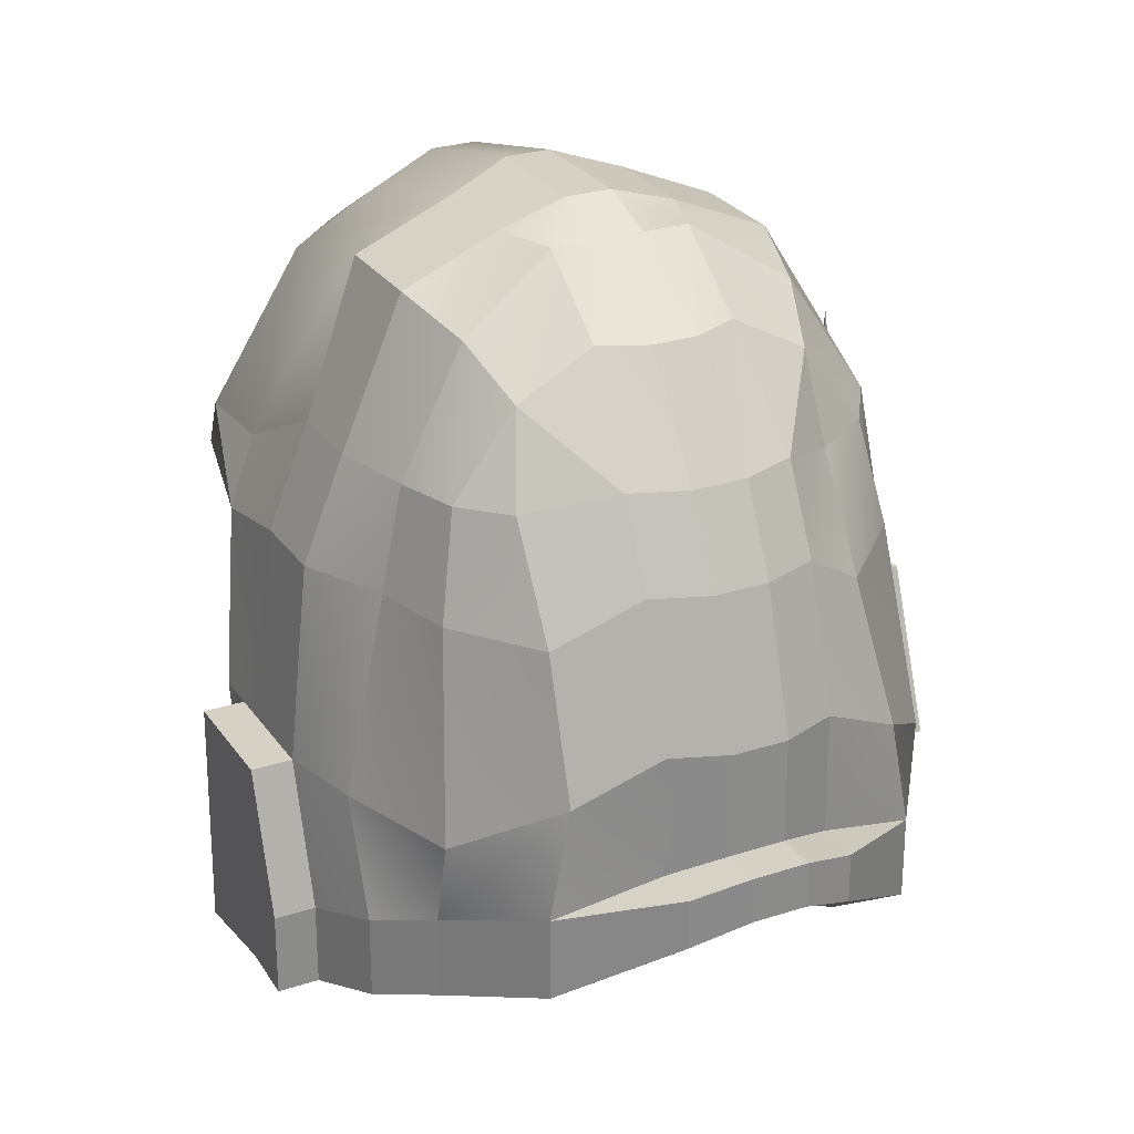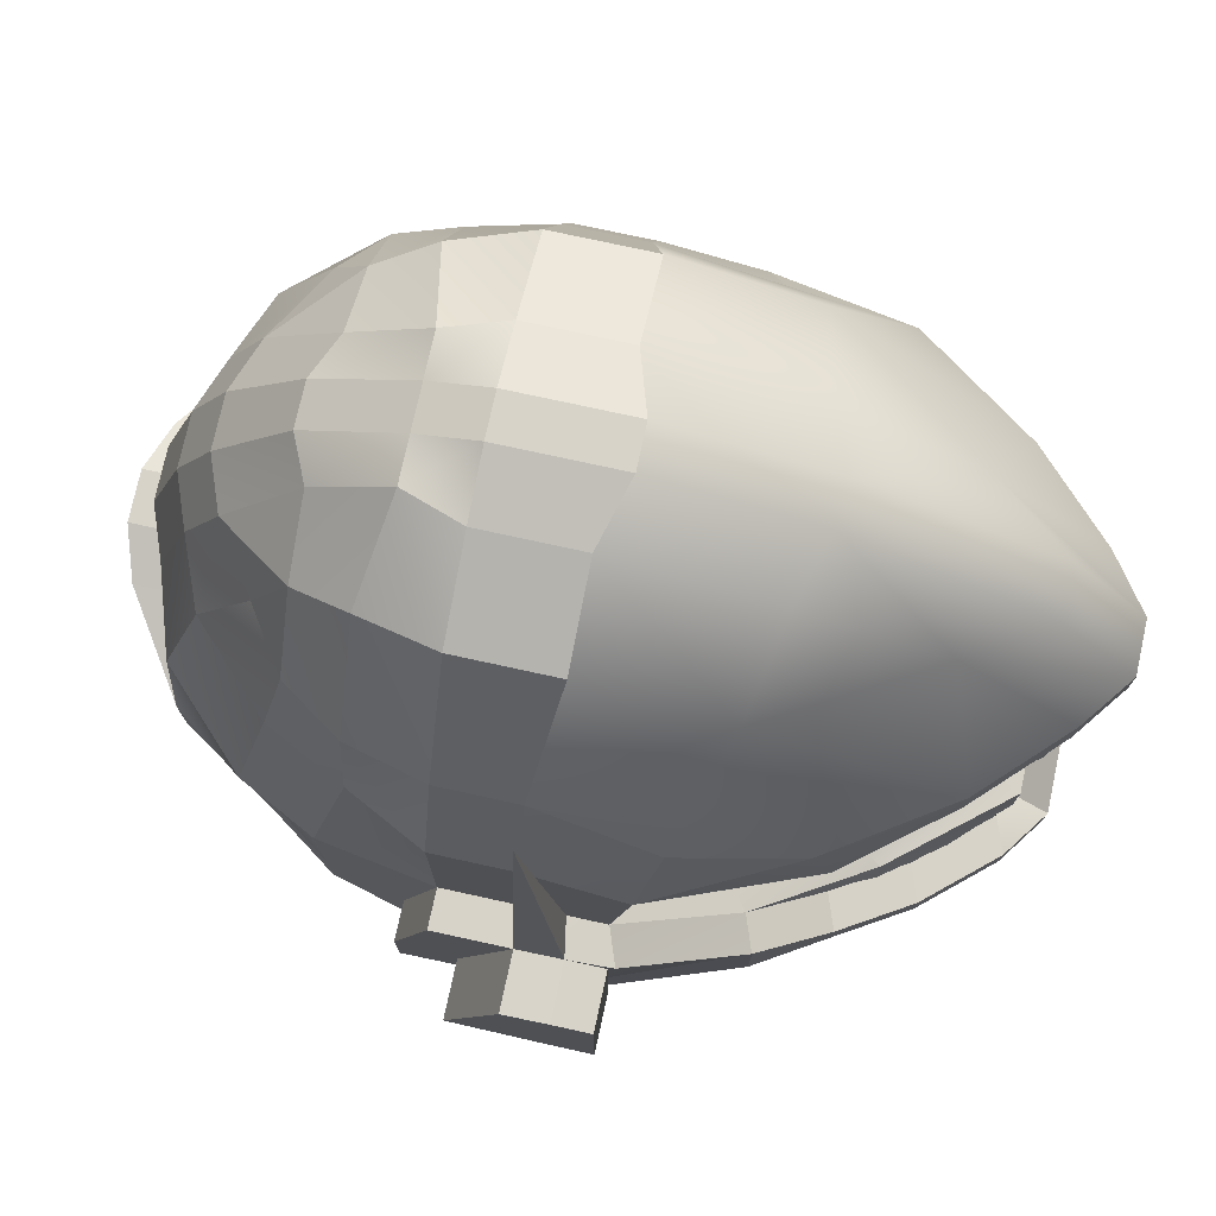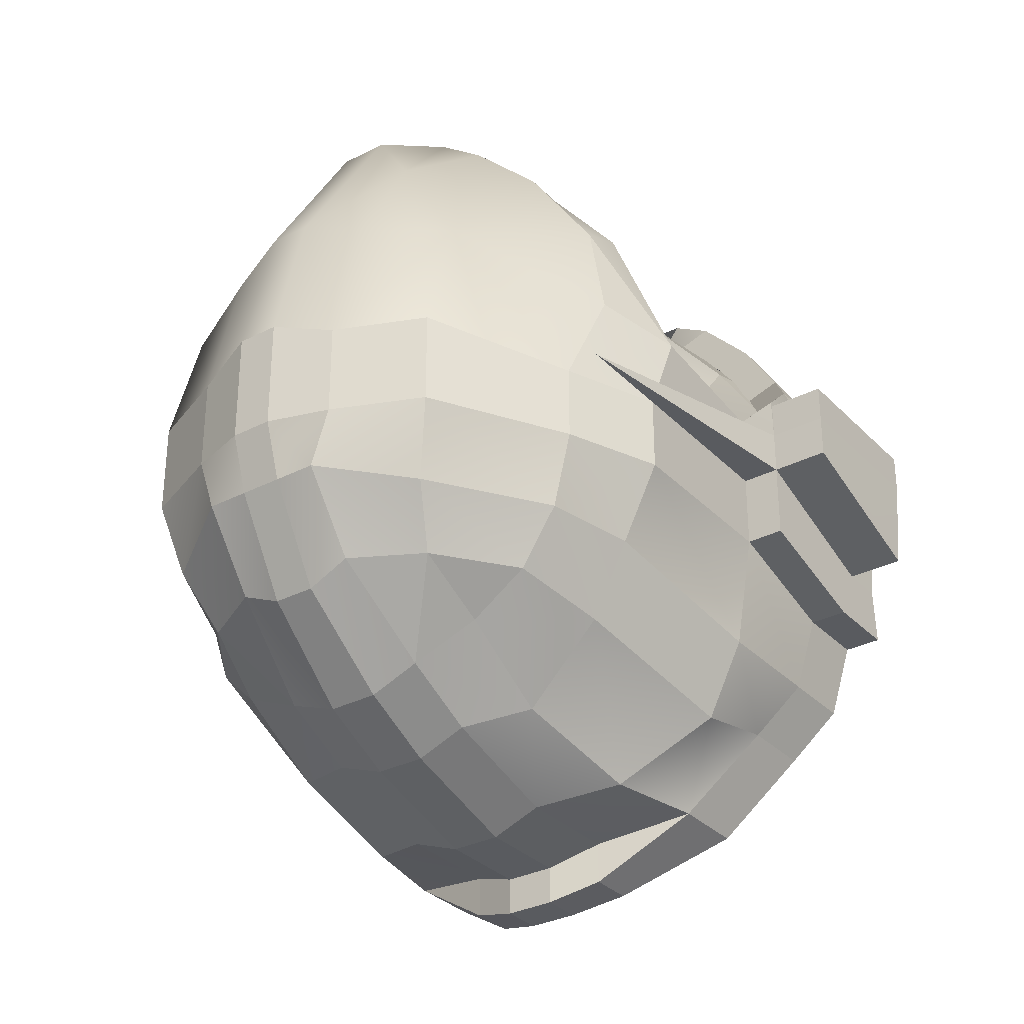
<metadata>
{"format":"obj","ext":"obj","renderer":"f3d","projection":"perspective","resolution":1024,"background":"white","views":[{"elev":26.8,"azim":153.0,"up":"+Y"},{"elev":76.0,"azim":-77.7,"up":"+Y"},{"elev":-32.1,"azim":-144.2,"up":"+Z"}]}
</metadata>
<code>
o HellFire-Helmet
g HellFire-Helmet
v 0.075 0.05 0.7
v -0.075 0.05 0.7
v 0.075 0.15 0.7
v -0.075 0.15 0.7
v -0.3468 0.095 0.4176
v -0.4242 0.115 0.2089
v -0.3468 0.2131 0.4174
v -0.4242 0.174 0.2088
v 0.4242 0.115 0.2089
v 0.3468 0.09 0.4176
v 0.4246 0.175 0.2059
v 0.3468 0.21 0.4176
v 0.375 0.175 0.2
v 0.3 0.21 0.4
v 0.375 0.4001 0.2
v 0.375 0.4001 0.25
v -0.4218 0.3963 0.2672
v -0.4242 0.3982 0.2087
v 0.07171 0.4048 0.7001
v -0.07171 0.4048 0.7001
v 0.1 0.5251 -0.3253
v 0.1 0.38 -0.3253
v 0.2 0.4751 -0.3003
v 0.225 0.345 -0.3003
v 0.1 0.6902 -0.2753
v 0.2 0.6402 -0.2503
v 0.29 0.135 0.25
v 0.225 0.05 0.55
v 0.375 0.115 0.2
v 0.3 0.09 0.4
v 0.2 0.15 0.55
v -0.225 0.05 0.55
v -0.31 0.135 0.25
v -0.3 0.095 0.4
v -0.375 0.115 0.2
v -0.1 0.5251 -0.3253
v -0.1 0.6902 -0.2753
v -0.2 0.4751 -0.3003
v -0.175 0.6402 -0.2503
v -0.1 0.38 -0.3253
v -0.225 0.345 -0.3003
v -0.2 0.15 0.55
v -0.3 0.215 0.4
v 0.31 0.6903 0.3
v 0.225 0.8903 0.35
v 0.3 0.7653 0.15
v 0.225 0.9403 0.175
v -0.4993 0.3982 0.2087
v -0.4993 0.174 0.2088
v -0.5001 0.4001 0.15
v -0.5001 0.195 0.075
v -0.225 0.8903 0.35
v -0.335 0.6903 0.3
v -0.225 0.9403 0.175
v -0.325 0.7653 0.15
v -0.375 0.5852 0.275
v -0.375 0.4001 0.2
v -0.375 0.6402 0.15
v -0.375 0.4001 0.15
v 0.425 0.4001 0.2
v 0.425 0.195 0.075
v 0.425 0.4001 0.15
v 0.29 0.205 0.05
v 0.375 0.135 0.075
v -0.425 0.195 0.075
v -0.425 0.135 0.075
v 0.35 0.6152 0.275
v 0.375 0.4001 0.15
v 0.35 0.6402 0.15
v -0.375 0.135 0.075
v -0.31 0.205 0.05
v 0.425 0.135 0.075
v 0.3 0.7653 0.05
v 0.225 0.9403 0.05
v -0.425 0.4001 0.15
v -0.425 0.4001 0.05
v -0.425 0.23 0
v -0.225 0.9403 0.05
v -0.325 0.7653 0.05
v -0.375 0.6402 0.05
v -0.375 0.4001 0.05
v 0.425 0.23 0
v 0.425 0.4001 0.05
v 0.29 0.22 -0.025
v 0.375 0.13 0
v -0.425 0.13 0
v 0.375 0.4001 0.05
v 0.35 0.6402 0.05
v -0.375 0.13 0
v -0.31 0.22 -0.025
v 0.425 0.13 0
v 0.1501 0.3001 0.5751
v 0.08123 0.4035 0.6951
v -0.1501 0.3001 0.5751
v -0.2001 0.6352 0.5001
v -0.08124 0.4035 0.6951
v -0.103 0.6031 0.6676
v 0.275 0.7653 -0.0501
v 0.2 0.9153 -0.0501
v 0.35 0.4001 -0.0501
v 0.3 0.6402 -0.0501
v -0.375 0.23 0
v -0.35 0.4001 -0.1001
v -0.35 0.24 -0.1001
v -0.2 0.9153 -0.0501
v -0.3 0.7653 -0.0501
v -0.325 0.6402 -0.0501
v -0.35 0.14 -0.1001
v 0.375 0.23 0
v 0.35 0.265 -0.1001
v -0.25 0.215 -0.1001
v 0.25 0.215 -0.1001
v 0.35 0.165 -0.1001
v 0.25 0.7653 -0.1252
v 0.175 0.8653 -0.1252
v 0.3 0.4001 -0.2002
v 0.275 0.6402 -0.1502
v -0.3 0.4001 -0.2002
v -0.3 0.275 -0.1752
v -0.175 0.8653 -0.1252
v -0.25 0.7653 -0.1252
v -0.275 0.6402 -0.1502
v -0.3 0.175 -0.1752
v 0.3 0.295 -0.1752
v -0.25 0.225 -0.2002
v 0.25 0.225 -0.2002
v 0.3 0.195 -0.1752
v -0.225 0.245 -0.3003
v -0.1 0.295 -0.3503
v 0.1 0.295 -0.3503
v 0.225 0.245 -0.3003
v 0.3 0.6102 0.475
v 0.2 0.6102 0.6
v 0.3 0.6703 0.45
v 0.2 0.6653 0.6
v -0.1 0.6102 0.7
v -0.2 0.6102 0.6
v -0.1 0.6653 0.7
v -0.2 0.6653 0.6
v 0.1 0.6102 0.7
v 0.1 0.6653 0.7
v -0.3 0.6102 0.475
v -0.3 0.6703 0.45
v -0.175 0.7653 -0.1753
v -0.1 0.7903 -0.2253
v 0.1 0.7903 -0.2253
v 0.2 0.7653 -0.1753
v -0.375 0.4001 0.25
v -0.3001 0.4001 0.2001
v -0.3001 0.5852 0.275
v -0.1 0.6102 0.6701
v 0.1 0.6102 0.6701
v 0.2001 0.6352 0.5001
v 0.1751 0.175 0.5001
v 0.05003 0.15 0.6501
v 0.3001 0.5852 0.275
v 0.3001 0.4001 0.2001
v -0.05003 0.15 0.6501
v -0.1751 0.175 0.5001
v 0.1083 0.9903 0.175
v 0.1083 0.9403 0.375
v 0.1083 0.9903 0.05
v 0.1 0.8403 0.55
v 0.08333 0.9903 -0.0251
v 0.08333 0.9153 -0.1252
v -0.1083 0.9903 0.175
v -0.1083 0.9403 0.375
v -0.1083 0.9903 0.05
v -0.1 0.8403 0.55
v -0.08333 0.9903 -0.0251
v -0.08333 0.9153 -0.1252
v -0.06253 0.2251 0.6626
v 0.06253 0.2251 0.6626
v -0.06032 0.2271 0.6654
v -0.07238 0.396 0.7005
v 0.07238 0.396 0.7005
v 0.06032 0.2271 0.6654
v -0.06479 0.2294 0.6614
v -0.148 0.3007 0.5803
v -0.07667 0.3957 0.697
v 0.06479 0.2294 0.6614
v 0.07667 0.3957 0.697
v 0.148 0.3007 0.5803
v -0.2501 0.6227 0.4126
v 0.2501 0.6227 0.4126
v 0.2376 0.3751 0.3376
v -0.2626 0.3751 0.3376
v 0.1 0.38 -0.3804
v 0.1 0.32 -0.3804
v -0.1 0.38 -0.3804
v -0.1 0.32 -0.3804
v -0.03333 0.6102 0.75
v 0.03333 0.6102 0.75
v -0.03333 0.4 -0.4004
v -0.03333 0.345 -0.4004
v -0.03333 0.5251 -0.3503
v -0.03333 0.4 -0.3503
v -0.03333 0.6902 -0.3003
v -0.03333 0.6653 0.75
v -0.03333 0.7903 -0.2503
v -0.02778 0.9653 0.4
v -0.03333 0.8153 0.65
v -0.02778 1.015 0.2
v -0.02778 1.015 0.05
v -0.02778 0.9903 -0.0251
v -0.02778 0.9153 -0.1502
v 0.03333 0.4 -0.4004
v 0.03333 0.345 -0.4004
v 0.03333 0.5251 -0.3503
v 0.03333 0.4 -0.3503
v 0.03333 0.6902 -0.3003
v 0.03333 0.6653 0.75
v 0.03333 0.7903 -0.2503
v 0.02778 0.9653 0.4
v 0.03333 0.8153 0.65
v 0.02778 1.015 0.2
v 0.02778 1.015 0.05
v 0.02778 0.9903 -0.0251
v 0.02778 0.9153 -0.1502
v 0.03333 0.32 -0.3503
v -0.03333 0.32 -0.3503
v -0.2376 0.2226 0.3501
v 0.2376 0.2226 0.3501
v -0.2402 0.13 0.4938
v -0.2402 0.08 0.4938
v -0.2871 0.1281 0.5111
v -0.287 0.08 0.5113
v 0.2399 0.075 0.4936
v 0.2399 0.125 0.4936
v 0.2867 0.075 0.5112
v 0.2867 0.125 0.5112
v 0.1798 0.055 0.5873
v 0.1798 0.105 0.5873
v 0.2266 0.055 0.6048
v 0.2266 0.105 0.6048
v -0.1804 0.11 0.5875
v -0.1804 0.06 0.5875
v -0.2273 0.1081 0.6049
v -0.2273 0.06 0.6051
v 0.09466 0.015 0.6809
v 0.09466 0.065 0.6809
v 0.1415 0.035 0.6985
v 0.1415 0.085 0.6985
v -0.09567 0.09 0.6813
v -0.09567 0.04 0.6813
v -0.1425 0.08809 0.6986
v -0.1425 0.04 0.6988
v 0.04711 0.02 0.6777
v 0.02711 0.065 0.6777
v 0.07392 0.02 0.7453
v 0.07392 0.065 0.7453
v -0.02828 0.07 0.6782
v -0.04828 0.02 0.6782
v -0.07512 0.06809 0.7455
v -0.0751 0.02 0.7457
v -0.07357 0.1421 0.6828
v -0.02672 0.144 0.6155
v 0.07548 0.139 0.6826
v 0.02866 0.139 0.615
v -0.05497 -0.02754 0.5853
v -0.08179 -0.02754 0.6529
v 0.04042 -0.02754 0.5849
v 0.06723 -0.02754 0.6524
v -0.4242 0.3982 0.2588
v -0.4242 0.174 0.2589
v -0.4993 0.3982 0.2588
v -0.4993 0.174 0.2589
v -0.375 0.7752 0.15
v 0.04711 0.09509 0.5977
v -0.04827 0.1001 0.5981
v 0.04043 0.04755 0.5048
v -0.05496 0.05255 0.5053
v 0.075 0.05 0.55
v -0.075 0.05 0.55
v 0.2233 0.135 0.31
v 0.2533 0.205 0.05
v 0.2533 0.22 -0.025
v 0.2033 0.215 -0.1001
v 0.1433 0.225 -0.2402
v -0.2433 0.135 0.31
v -0.03998 0.5271 0.5004
v 0.04822 0.5271 0.5004
v 0.1119 0.6427 0.3593
v -0.09192 0.6427 0.3593
v 0.1296 0.6838 0.2065
v -0.1096 0.6838 0.2065
v -0.2733 0.205 0.05
v -0.2733 0.22 -0.025
v 0.1296 0.6927 0.1624
v -0.1096 0.6927 0.1624
v 0.1237 0.6897 0.1183
v -0.1037 0.6897 0.1183
v -0.2033 0.215 -0.1001
v -0.1433 0.225 -0.2402
v 0.0884 0.63 0.03587
v -0.08016 0.63 0.03587
v -0.1433 0.3049 -0.2402
v -0.2033 0.2949 -0.1001
v -0.2333 0.2999 -0.02501
v 0.2033 0.2949 -0.1001
v 0.1433 0.3049 -0.2402
v 0.2333 0.2999 -0.02501
v -0.2333 0.2849 0.04998
v 0.2333 0.2849 0.04998
v -0.2033 0.2149 0.31
v 0.2033 0.2149 0.31
v -0.075 0.1299 0.55
v 0.075 0.1299 0.55
v -0.1338 0.4666 -0.1988
v -0.1714 0.4572 -0.06731
v -0.1808 0.4619 0.003135
v 0.1914 0.4572 -0.06731
v 0.1351 0.4666 -0.1988
v 0.2008 0.4619 0.003135
v -0.1808 0.4478 0.07346
v 0.2008 0.4478 0.07346
v -0.1526 0.3822 0.3174
v 0.1726 0.3822 0.3174
v -0.06974 0.3024 0.5425
v 0.07098 0.3024 0.5425
v -0.1084 0.5745 -0.08762
v -0.1393 0.5668 0.02059
v -0.147 0.5707 0.07857
v 0.1593 0.5668 0.02059
v 0.113 0.5745 -0.08762
v 0.167 0.5707 0.07857
v -0.147 0.5591 0.1365
v 0.167 0.5591 0.1365
v -0.1239 0.505 0.3372
v 0.1439 0.505 0.3372
v -0.05564 0.4394 0.5226
v 0.0602 0.4394 0.5226
v -0.09561 0.6056 0.6733
v 0.09561 0.6056 0.6733
v 0.103 0.6031 0.6676
f 1 273 28
f 274 273 1
f 2 274 1
f 32 274 2
f 56 57 148
f 67 16 15
f 150 142 56
f 142 95 137
f 142 184 95
f 150 184 142
f 152 140 193
f 152 193 151
f 151 193 192
f 151 192 136
f 185 156 132
f 153 185 132
f 153 132 133
f 156 67 132
f 145 144 120
f 144 121 120
f 147 115 114
f 147 146 115
f 141 135 163
f 165 115 146
f 138 169 139
f 171 145 120
f 44 134 67
f 134 132 67
f 143 56 142
f 143 53 56
f 169 52 139
f 169 167 52
f 163 45 161
f 163 135 45
f 53 143 52
f 143 139 52
f 134 45 135
f 134 44 45
f 188 22 24
f 131 130 189
f 41 40 190
f 191 129 128
f 268 57 59
f 268 59 75
f 268 18 57
f 268 75 18
f 125 129 294
f 221 279 294
f 221 220 279
f 129 221 294
f 4 2 1
f 1 3 4
f 8 6 5
f 5 7 8
f 12 10 9
f 9 11 12
f 16 14 13
f 13 15 16
f 18 8 7
f 7 17 18
f 24 22 21
f 21 23 24
f 23 21 25
f 25 26 23
f 30 28 27
f 27 29 30
f 14 31 28
f 28 30 14
f 35 33 32
f 32 34 35
f 39 37 36
f 36 38 39
f 38 36 40
f 40 41 38
f 34 32 42
f 42 43 34
f 47 45 44
f 44 46 47
f 51 49 48
f 48 50 51
f 55 53 52
f 52 54 55
f 59 57 56
f 56 58 59
f 62 60 11
f 11 61 62
f 64 29 27
f 27 63 64
f 66 6 8
f 8 65 66
f 69 67 15
f 15 68 69
f 71 33 35
f 35 70 71
f 61 11 9
f 9 72 61
f 74 47 46
f 46 73 74
f 77 65 75
f 75 76 77
f 79 55 54
f 54 78 79
f 81 59 58
f 58 80 81
f 83 62 61
f 61 82 83
f 85 64 63
f 63 84 85
f 86 66 65
f 65 77 86
f 88 69 68
f 68 87 88
f 90 71 70
f 70 89 90
f 82 61 72
f 72 91 82
f 1 28 31
f 31 3 1
f 4 42 32
f 32 2 4
f 99 74 73
f 73 98 99
f 101 88 87
f 87 100 101
f 104 102 81
f 81 103 104
f 106 79 78
f 78 105 106
f 103 81 80
f 80 107 103
f 108 89 102
f 102 104 108
f 100 87 109
f 109 110 100
f 111 90 89
f 89 108 111
f 113 85 84
f 84 112 113
f 110 109 85
f 85 113 110
f 115 99 98
f 98 114 115
f 117 101 100
f 100 116 117
f 119 104 103
f 103 118 119
f 121 106 105
f 105 120 121
f 118 103 107
f 107 122 118
f 123 108 104
f 104 119 123
f 116 100 110
f 110 124 116
f 125 111 108
f 108 123 125
f 127 113 112
f 112 126 127
f 124 110 113
f 113 127 124
f 26 117 116
f 116 23 26
f 41 119 118
f 118 38 41
f 38 118 122
f 122 39 38
f 128 123 119
f 119 41 128
f 23 116 124
f 124 24 23
f 129 125 123
f 123 128 129
f 131 127 126
f 126 130 131
f 24 124 127
f 127 131 24
f 135 133 132
f 132 134 135
f 139 137 136
f 136 138 139
f 141 140 133
f 133 135 141
f 143 142 137
f 137 139 143
f 55 58 56
f 56 53 55
f 79 80 58
f 58 55 79
f 106 107 80
f 80 79 106
f 121 122 107
f 107 106 121
f 144 39 122
f 122 121 144
f 145 37 39
f 39 144 145
f 147 26 25
f 25 146 147
f 114 117 26
f 26 147 114
f 98 101 117
f 117 114 98
f 73 88 101
f 101 98 73
f 46 69 88
f 88 73 46
f 44 67 69
f 69 46 44
f 150 56 148
f 148 149 150
f 151 136 137
f 137 95 151
f 153 133 140
f 140 152 153
f 155 3 31
f 31 154 155
f 157 16 67
f 67 156 157
f 158 4 3
f 3 155 158
f 159 42 4
f 4 158 159
f 45 47 160
f 160 161 45
f 47 74 162
f 162 160 47
f 99 164 162
f 162 74 99
f 99 115 165
f 165 164 99
f 166 54 52
f 52 167 166
f 168 78 54
f 54 166 168
f 170 105 78
f 78 168 170
f 170 171 120
f 120 105 170
f 131 189 188
f 188 24 131
f 41 190 191
f 191 128 41
f 191 190 194
f 194 195 191
f 36 196 197
f 197 40 36
f 37 198 196
f 196 36 37
f 138 136 192
f 192 199 138
f 37 145 200
f 200 198 37
f 201 167 169
f 169 202 201
f 201 203 166
f 166 167 201
f 204 168 166
f 166 203 204
f 169 138 199
f 199 202 169
f 204 205 170
f 170 168 204
f 205 206 171
f 171 170 205
f 200 145 171
f 171 206 200
f 197 194 190
f 190 40 197
f 207 188 189
f 189 208 207
f 194 207 208
f 208 195 194
f 210 209 21
f 21 22 210
f 197 196 209
f 209 210 197
f 209 196 198
f 198 211 209
f 21 209 211
f 211 25 21
f 212 193 140
f 140 141 212
f 199 192 193
f 193 212 199
f 211 198 200
f 200 213 211
f 25 211 213
f 213 146 25
f 214 201 202
f 202 215 214
f 163 161 214
f 214 215 163
f 216 203 201
f 201 214 216
f 161 160 216
f 216 214 161
f 217 204 203
f 203 216 217
f 162 217 216
f 216 160 162
f 202 199 212
f 212 215 202
f 212 141 163
f 163 215 212
f 217 218 205
f 205 204 217
f 162 164 218
f 218 217 162
f 219 206 205
f 205 218 219
f 164 165 219
f 219 218 164
f 200 206 219
f 219 213 200
f 146 213 219
f 219 165 146
f 210 207 194
f 194 197 210
f 22 188 207
f 207 210 22
f 189 130 220
f 220 208 189
f 195 208 220
f 220 221 195
f 191 195 221
f 221 129 191
f 14 223 154
f 154 31 14
f 223 14 16
f 16 157 223
f 159 222 43
f 43 42 159
f 148 43 222
f 222 149 148
f 6 35 34
f 34 5 6
f 7 43 148
f 148 17 7
f 66 70 35
f 35 6 66
f 76 81 102
f 102 77 76
f 86 89 70
f 70 66 86
f 77 102 89
f 89 86 77
f 75 59 81
f 81 76 75
f 17 148 57
f 57 18 17
f 10 30 29
f 29 9 10
f 9 29 64
f 64 72 9
f 11 13 14
f 14 12 11
f 62 68 15
f 15 60 62
f 72 64 85
f 85 91 72
f 60 15 13
f 13 11 60
f 91 85 109
f 109 82 91
f 83 87 68
f 68 62 83
f 82 109 87
f 87 83 82
f 225 34 43
f 43 224 225
f 224 43 7
f 7 226 224
f 227 5 34
f 34 225 227
f 226 7 5
f 5 227 226
f 229 14 30
f 30 228 229
f 228 30 10
f 10 230 228
f 231 12 14
f 14 229 231
f 230 10 12
f 12 231 230
f 233 229 228
f 228 232 233
f 232 228 230
f 230 234 232
f 235 231 229
f 229 233 235
f 234 230 231
f 231 235 234
f 237 225 224
f 224 236 237
f 236 224 226
f 226 238 236
f 239 227 225
f 225 237 239
f 238 226 227
f 227 239 238
f 241 233 232
f 232 240 241
f 240 232 234
f 234 242 240
f 243 235 233
f 233 241 243
f 242 234 235
f 235 243 242
f 245 237 236
f 236 244 245
f 244 236 238
f 238 246 244
f 247 239 237
f 237 245 247
f 246 238 239
f 239 247 246
f 249 241 240
f 240 248 249
f 248 240 242
f 242 250 248
f 251 243 241
f 241 249 251
f 250 242 243
f 243 251 250
f 253 245 244
f 244 252 253
f 252 244 246
f 246 254 252
f 255 247 245
f 245 253 255
f 254 246 247
f 247 255 254
f 248 253 252
f 252 249 248
f 259 257 256
f 256 258 259
f 263 261 260
f 260 262 263
f 251 254 255
f 255 250 251
f 267 265 264
f 264 266 267
f 48 18 75
f 75 50 48
f 51 65 8
f 8 49 51
f 50 75 65
f 65 51 50
f 265 8 18
f 18 264 265
f 264 18 48
f 48 266 264
f 267 49 8
f 8 265 267
f 266 48 49
f 49 267 266
f 257 252 254
f 254 256 257
f 256 254 251
f 251 258 256
f 259 249 252
f 252 257 259
f 258 251 249
f 249 259 258
f 261 255 253
f 253 260 261
f 272 270 269
f 269 271 272
f 263 250 255
f 255 261 263
f 262 248 250
f 250 263 262
f 275 27 28
f 28 273 275
f 27 275 276
f 276 63 27
f 63 276 277
f 277 84 63
f 112 84 277
f 277 278 112
f 112 278 279
f 279 126 112
f 220 130 126
f 126 279 220
f 33 280 274
f 274 32 33
f 283 282 281
f 281 284 283
f 286 285 283
f 283 284 286
f 71 287 280
f 280 33 71
f 90 288 287
f 287 71 90
f 290 289 285
f 285 286 290
f 292 291 289
f 289 290 292
f 111 293 288
f 288 90 111
f 294 293 111
f 111 125 294
f 291 292 296
f 296 295 291
f 298 293 294
f 294 297 298
f 299 288 293
f 293 298 299
f 301 279 278
f 278 300 301
f 297 294 279
f 279 301 297
f 300 278 277
f 277 302 300
f 303 287 288
f 288 299 303
f 302 277 276
f 276 304 302
f 305 280 287
f 287 303 305
f 304 276 275
f 275 306 304
f 308 273 274
f 274 307 308
f 306 275 273
f 273 308 306
f 307 274 280
f 280 305 307
f 310 298 297
f 297 309 310
f 311 299 298
f 298 310 311
f 313 301 300
f 300 312 313
f 309 297 301
f 301 313 309
f 312 300 302
f 302 314 312
f 315 303 299
f 299 311 315
f 314 302 304
f 304 316 314
f 317 305 303
f 303 315 317
f 316 304 306
f 306 318 316
f 320 308 307
f 307 319 320
f 318 306 308
f 308 320 318
f 319 307 305
f 305 317 319
f 322 310 309
f 309 321 322
f 323 311 310
f 310 322 323
f 325 313 312
f 312 324 325
f 321 309 313
f 313 325 321
f 324 312 314
f 314 326 324
f 327 315 311
f 311 323 327
f 326 314 316
f 316 328 326
f 329 317 315
f 315 327 329
f 328 316 318
f 318 330 328
f 332 320 319
f 319 331 332
f 330 318 320
f 320 332 330
f 331 319 317
f 317 329 331
f 291 324 326
f 326 289 291
f 286 327 323
f 323 290 286
f 295 325 324
f 324 291 295
f 290 323 322
f 322 292 290
f 292 322 321
f 321 296 292
f 296 321 325
f 325 295 296
f 289 326 328
f 328 285 289
f 284 329 327
f 327 286 284
f 285 328 330
f 330 283 285
f 282 332 331
f 331 281 282
f 283 330 332
f 332 282 283
f 281 331 329
f 329 284 281
f 270 253 248
f 248 269 270
f 269 248 262
f 262 271 269
f 272 260 253
f 253 270 272
f 271 262 260
f 260 272 271
f 180 179 178
f 183 182 181
f 184 150 187
f 185 186 156
f 178 172 174
f 175 180 174
f 178 174 180
f 20 333 96
f 333 97 96
f 151 97 333
f 152 334 335
f 334 93 335
f 19 93 334
f 177 173 181
f 182 177 181
f 182 176 177
f 96 95 94
f 96 97 95
f 95 97 151
f 335 153 152
f 335 92 153
f 335 93 92
f 333 152 151
f 333 334 152
f 334 20 19
f 334 333 20
f 174 177 176
f 176 175 174
f 186 185 153
f 153 92 186
f 184 187 94
f 94 95 184
f 174 172 173
f 173 177 174
f 179 94 172
f 172 178 179
f 181 173 92
f 92 183 181
f 180 96 94
f 94 179 180
f 96 180 175
f 175 20 96
f 175 176 19
f 19 20 175
f 182 183 92
f 92 93 182
f 176 182 93
f 93 19 176
f 222 159 94
f 187 222 94
f 149 222 187
f 186 223 157
f 92 223 186
f 92 154 223
f 158 94 159
f 155 154 92
f 94 158 172
f 155 92 173
f 150 149 187
f 186 157 156
f 172 158 155
f 155 173 172

</code>
